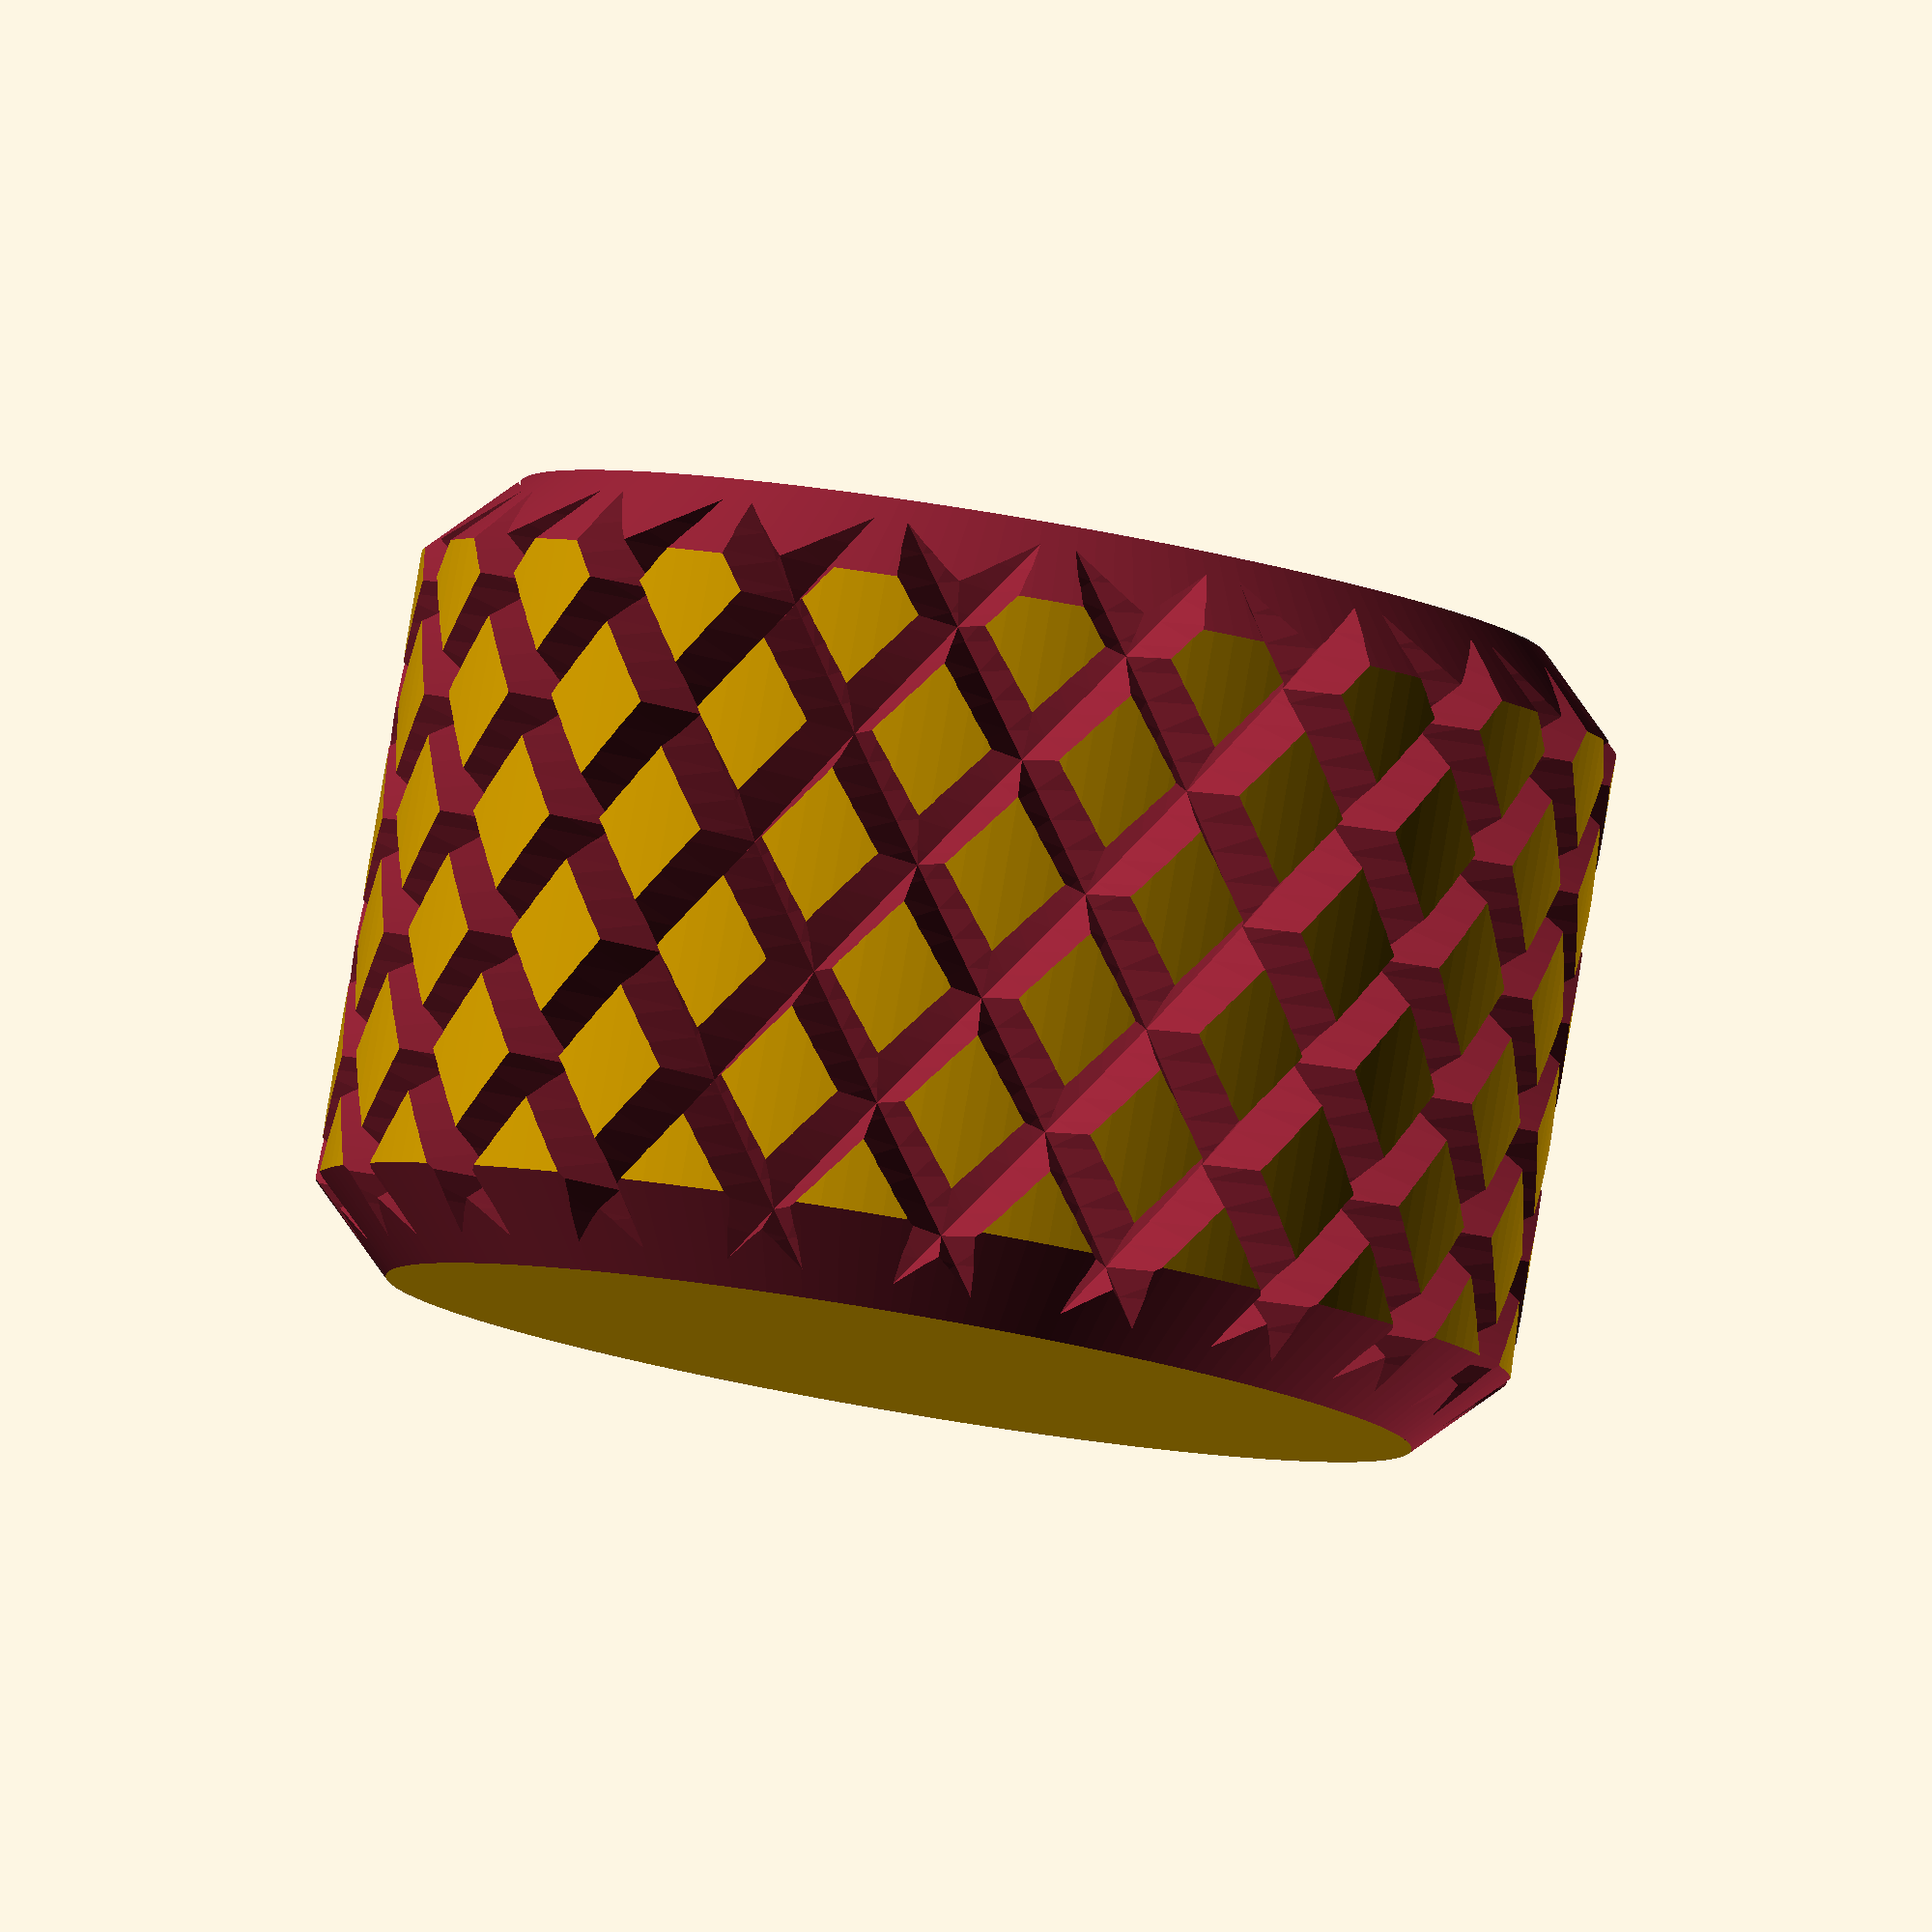
<openscad>
/*
MODULE: Knurl Simplified (Remixed from a design by franpoli by mofosyne)

Modified knurled_button.scad from https://github.com/franpoli/OpenSCADutil/blob/master/knurled_knob/knurled_knob.scad by franpoli
to just get the Knurl shape, so it can be reused in other context like a Knurl screw for cardboard.

This Module licence is:
 GNU General Public License v3.0
 Permissions of this strong copyleft license are conditioned on making available complete source
 code of licensed works and modifications, which include larger works using a licensed work, under
 the same license. Copyright and license notices must be preserved. Contributors provide an express
 grant of patent rights.
*/
  
module knurled_knob(h = 10,
                    d = 15,
                    knurling_step = 2.5,
                    knurling_depth = 1.5,
                    bevel_amount = 1.5) {
  /*
  MODULE: Knurl Simplified (Remixed from a design by franpoli by mofosyne)

  Modified knurled_button.scad from https://github.com/franpoli/OpenSCADutil/blob/master/knurled_knob/knurled_knob.scad by franpoli
    to just get the Knurl shape, so it can be reused in other context like a Knurl screw for cardboard.

  This Module licence is:
     GNU General Public License v3.0
     Permissions of this strong copyleft license are conditioned on making available complete source
     code of licensed works and modifications, which include larger works using a licensed work, under
     the same license. Copyright and license notices must be preserved. Contributors provide an express
     grant of patent rights.
  */

  knob_height = h;
  knob_diameter = d;

  // Resolution
  $fa=2; // default minimum facet angle
  $fs=0.2; // default minimum facet size

  // Nth turn of a cylinder of the same height as its diameter
  function twist_amount(n) = 360/n*knob_height/knob_diameter;

  // Browse the paired list and retains the length values,
  // find the closest length to the preffered value
  // output the corresponding step value
  function get_ideal_step(paired_list, desired_length)
    = max([ for (i = [0 : len(paired_list)-1 ],j = [0 : 1])
        if (j % 2 != 0)
          if (abs(paired_list[i][j]-desired_length)
              == min( [for (i = [0 : len(paired_list)-1 ], j = [1 : 2 : 1])
                    abs(paired_list[i][j]-desired_length)]))
             paired_list[i][j-1]]);

  // Generates a paired list of step values and circle arc lengths
  pair_steps_and_lengths = [ for (i = [1 : 360]) if (90 % i == 0) [90/i, knob_diameter*3.14/i/4] ];

  module chamfer(chamfer_size, chamfer_z_position)
  {
    translate([0, 0, chamfer_z_position])
      rotate_extrude(angle = 360, convexity = 2)
      translate([knob_diameter/2, 0, 0]) rotate([0, 0, 45])
      square(size = chamfer_size, center = true);
  }

  module knurl_pattern() {
    for (j = [-1 : 2 : 1]) translate([0, 0, knob_height/2]) {
      linear_extrude(height = knob_height, center = true, convexity = 10, twist = j*twist_amount(4)) {
        for (i = [0 : get_ideal_step(pair_steps_and_lengths, knurling_step) : 360])
          rotate([0, 0, i]) translate([-knob_diameter/2, 0, 0]) circle(d=knurling_depth, $fn=3);
      }
    }
  }

  // Main
  difference()
  {
    cylinder(h=knob_height, d=knob_diameter);

    // Bevel
    chamfer(bevel_amount, knob_height);
    chamfer(bevel_amount, 0);

    // Knurl
    knurl_pattern();
  }
}

// Customizer
knurled_knob();

</openscad>
<views>
elev=95.5 azim=255.1 roll=170.4 proj=o view=wireframe
</views>
